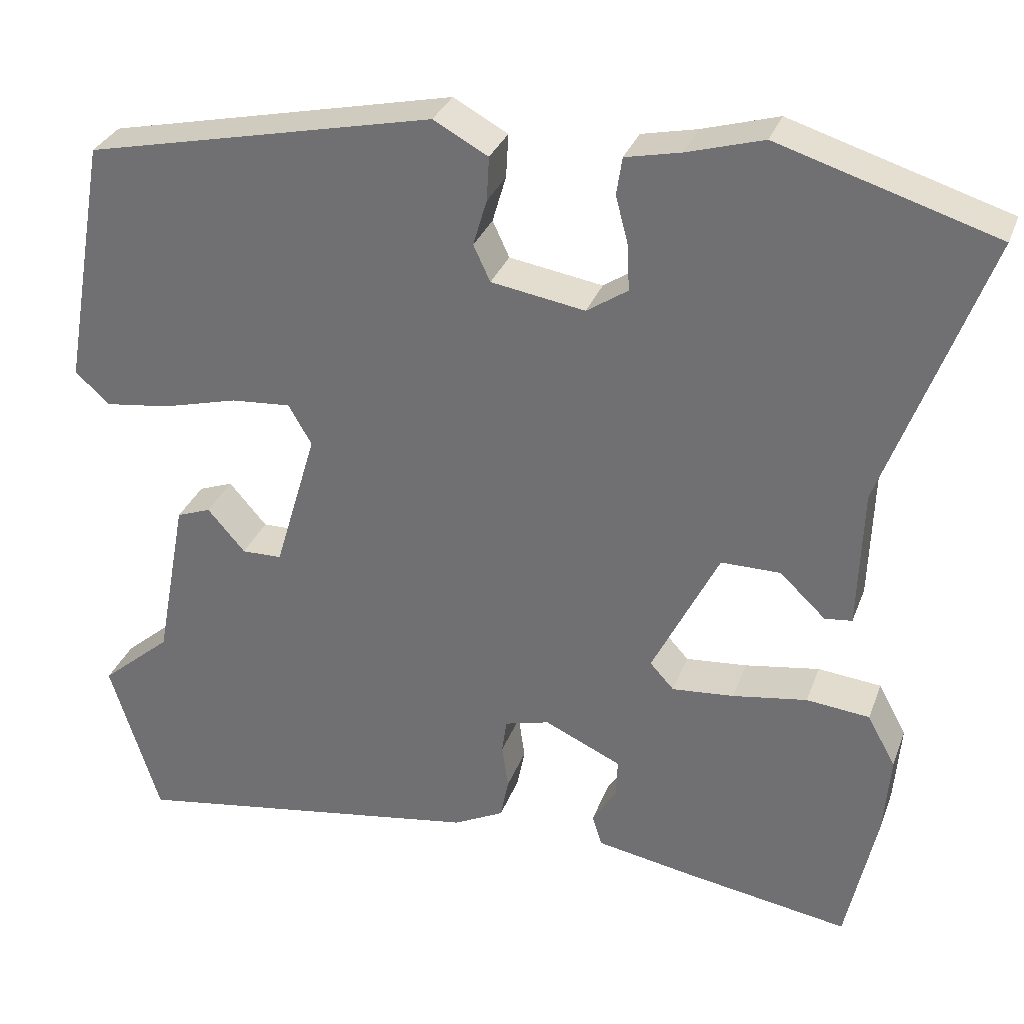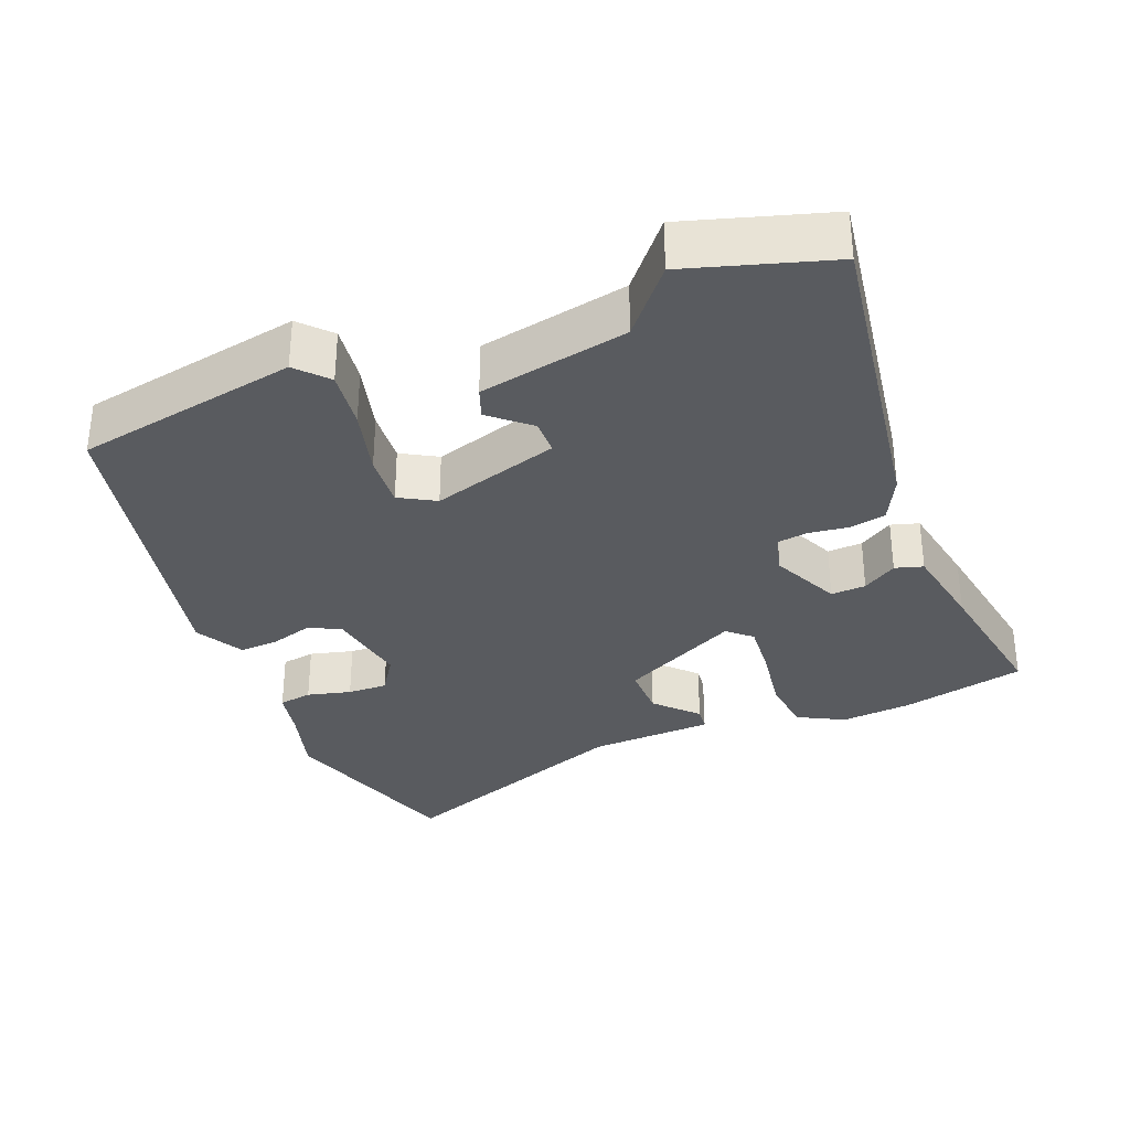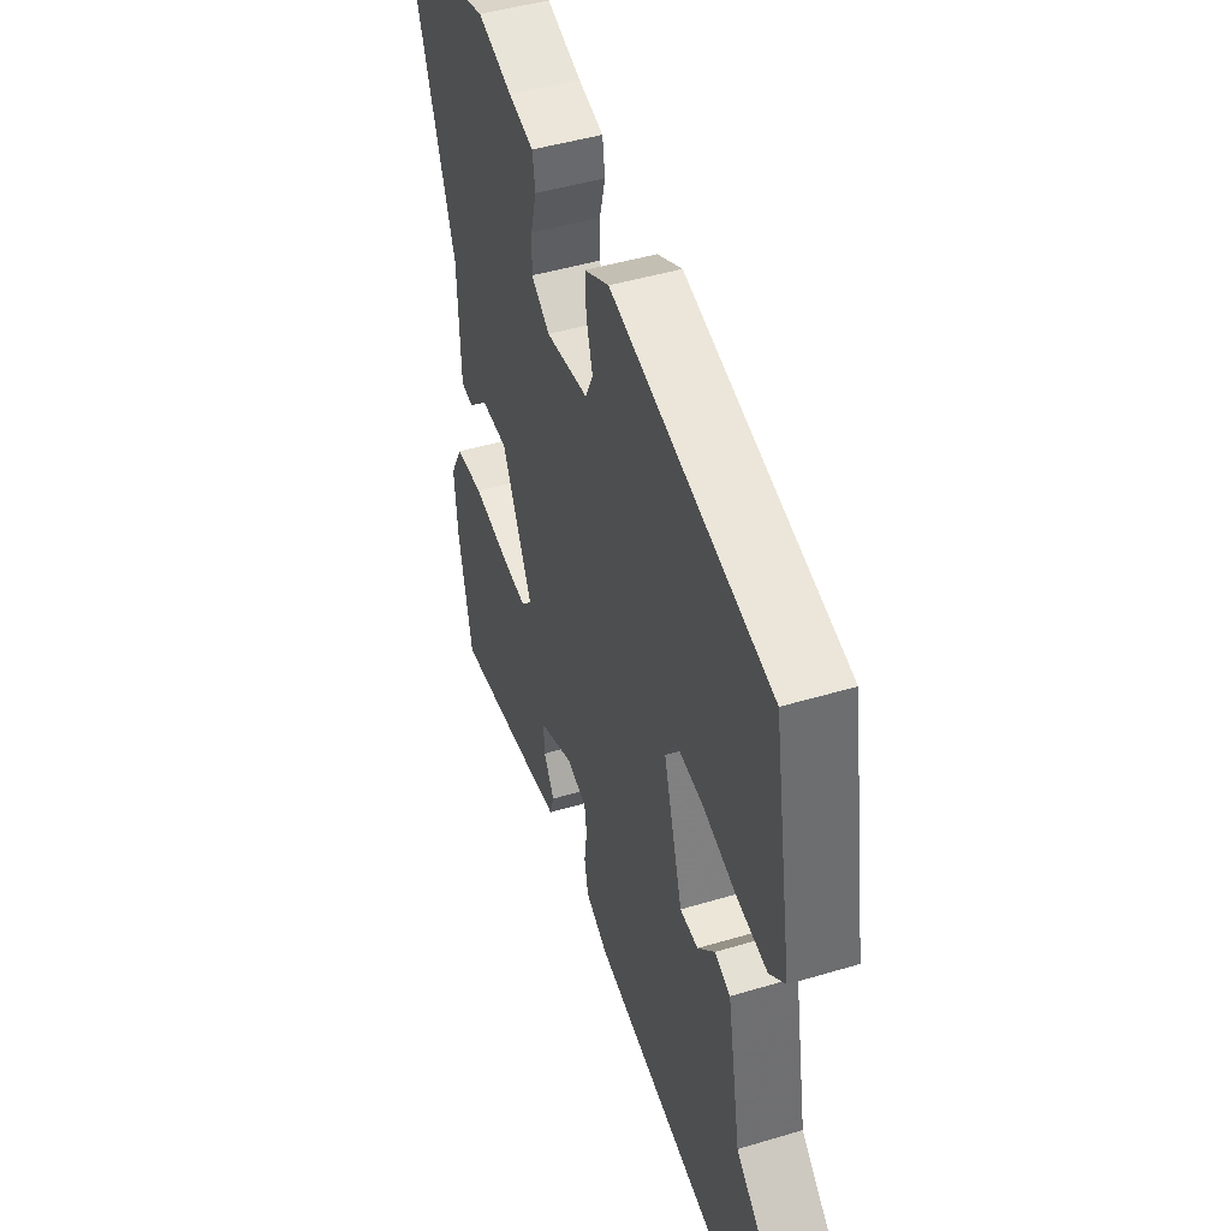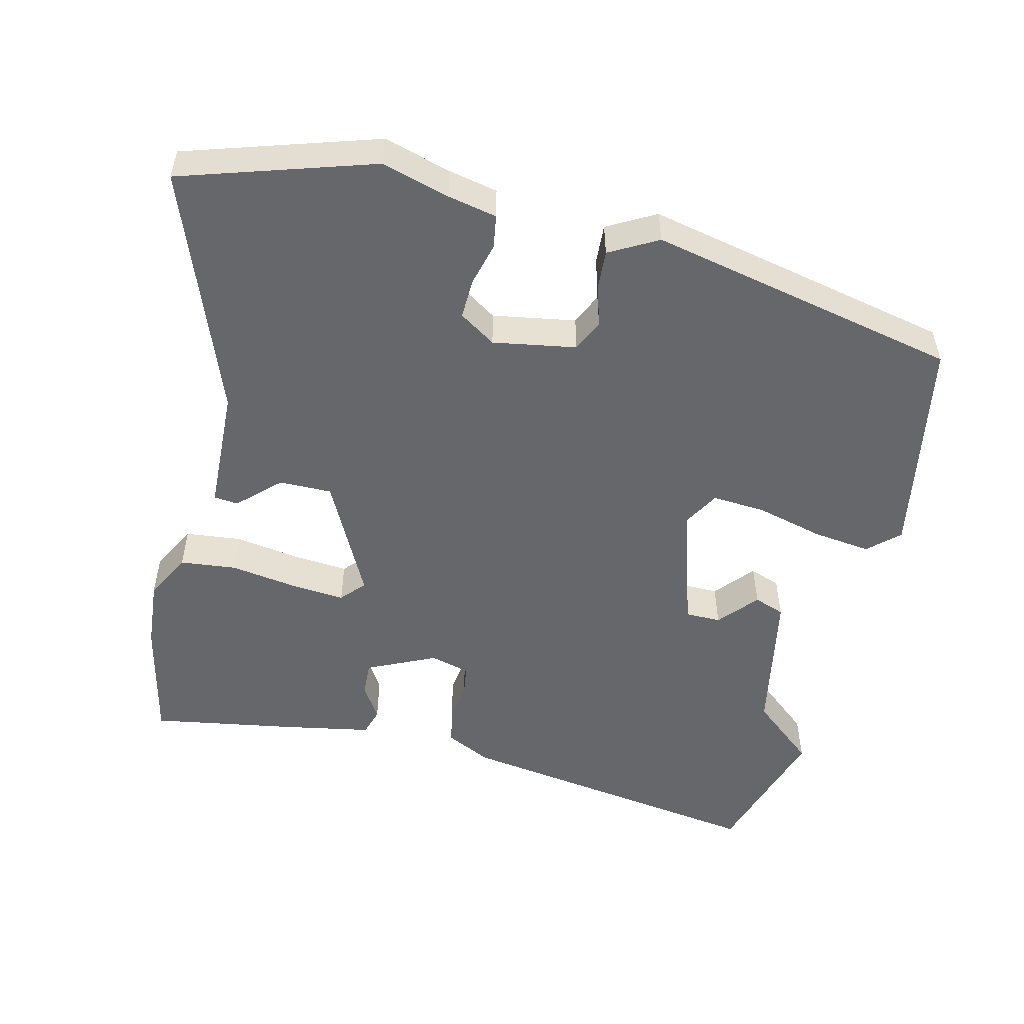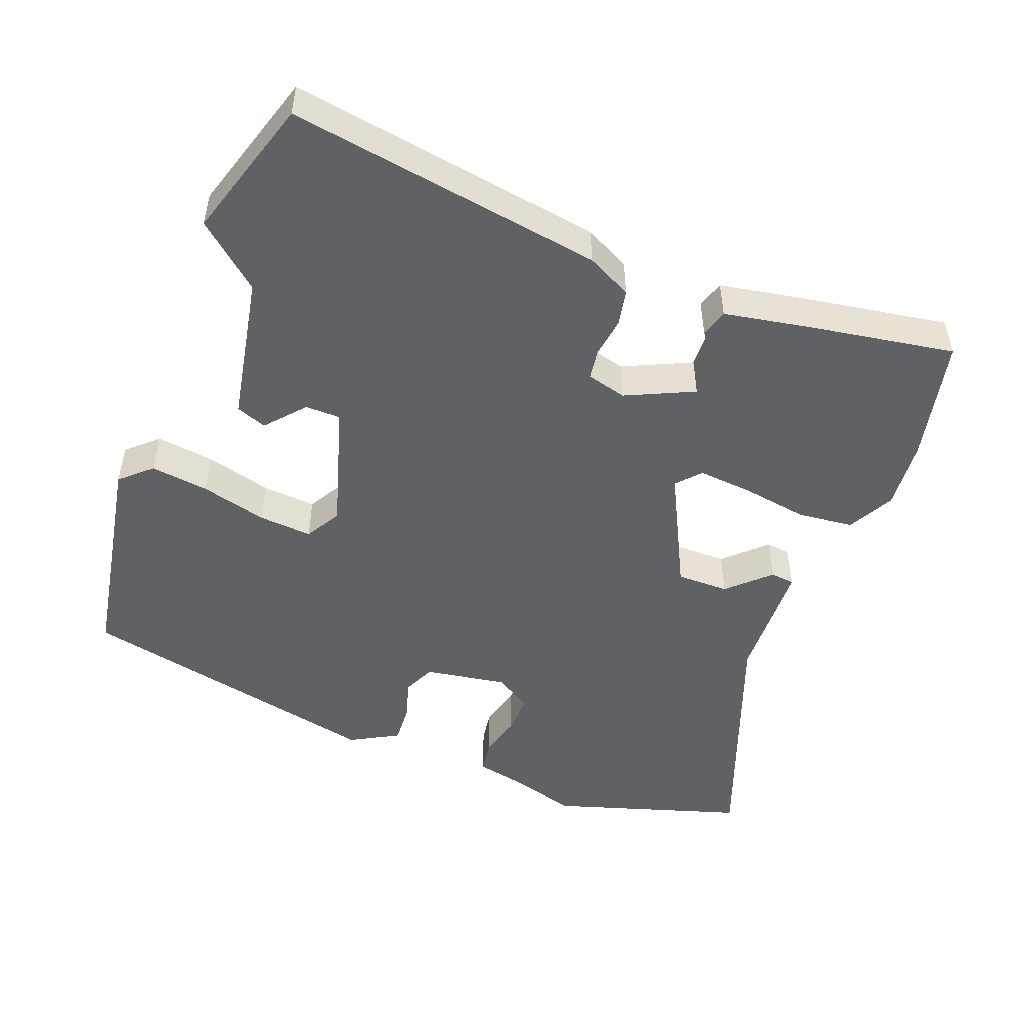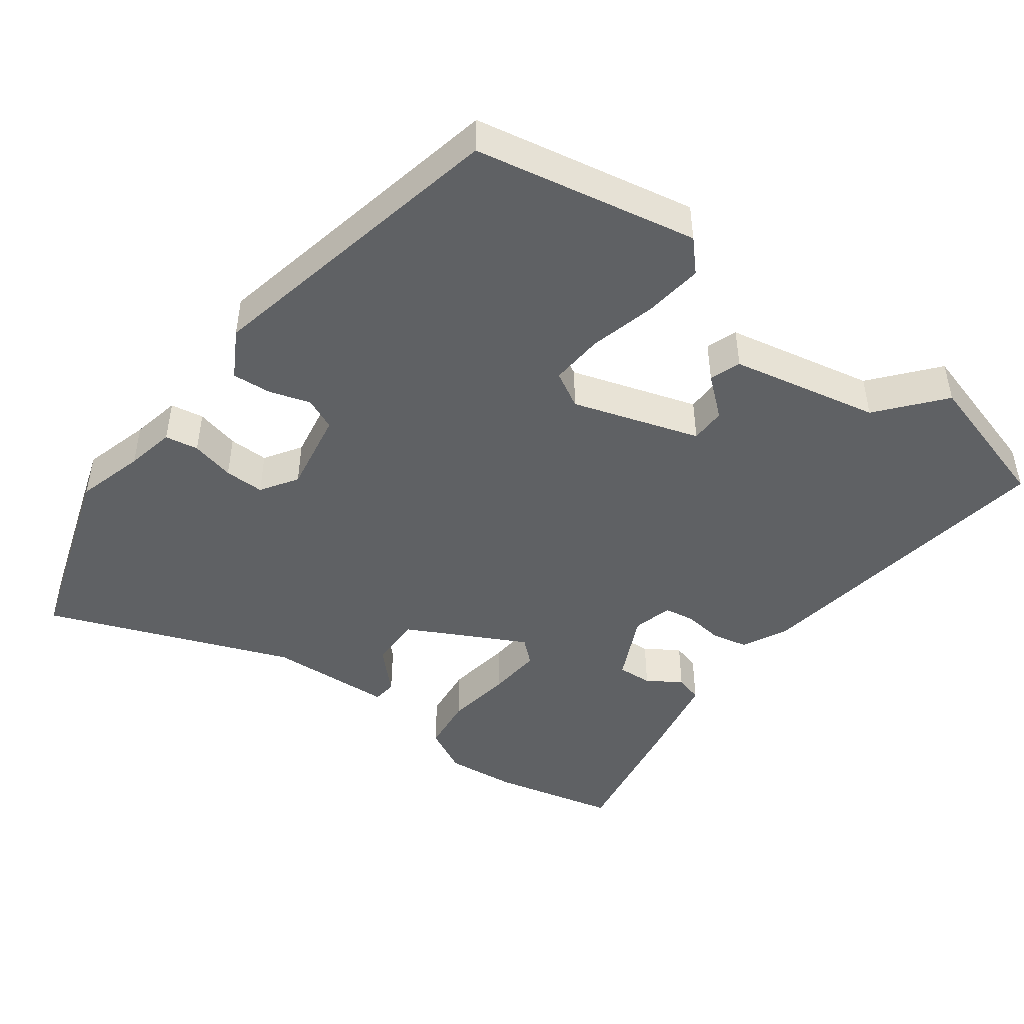
<metadata>
{"format":"obj","ext":"obj","renderer":"f3d","projection":"perspective","resolution":1024,"background":"white","views":[{"elev":31.5,"azim":-161.6,"up":"+Z"},{"elev":-32.7,"azim":112.2,"up":"+Y"},{"elev":47.0,"azim":71.3,"up":"+Z"},{"elev":-52.0,"azim":-13.2,"up":"+Y"},{"elev":-49.6,"azim":159.3,"up":"+Y"},{"elev":-46.0,"azim":54.3,"up":"+Y"}]}
</metadata>
<code>
v -0.607 0.07 0.467
v -0.337 0.07 0.55
v -0.242 0.07 0.522
v -0.173 0.07 0.507
v -0.166 0.07 0.46
v -0.182 0.07 0.399
v -0.184 0.07 0.343
v -0.133 0.07 0.309
v -0.016 0.07 0.328
v 0.005 0.07 0.373
v -0.012 0.07 0.431
v -0.015 0.07 0.486
v 0.053 0.07 0.523
v 0.49 0.07 0.426
v 0.545 0.07 0.113
v 0.502 0.07 0.074
v 0.42 0.07 0.085
v 0.326 0.07 0.11
v 0.251 0.07 0.116
v 0.222 0.07 0.066
v 0.275 0.07 -0.113
v 0.325 0.07 -0.114
v 0.372 0.07 -0.06
v 0.415 0.07 -0.076
v 0.454 0.07 -0.285
v 0.543 0.07 -0.361
v 0.481 0.07 -0.561
v 0.036 0.07 -0.49
v -0.027 0.07 -0.458
v -0.037 0.07 -0.407
v -0.029 0.07 -0.351
v -0.035 0.07 -0.308
v -0.091 0.07 -0.293
v -0.187 0.07 -0.337
v -0.185 0.07 -0.386
v -0.155 0.07 -0.434
v -0.167 0.07 -0.473
v -0.29 0.07 -0.495
v -0.494 0.07 -0.528
v -0.532 0.07 -0.353
v -0.54 0.07 -0.254
v -0.505 0.07 -0.189
v -0.426 0.07 -0.181
v -0.333 0.07 -0.196
v -0.256 0.07 -0.203
v -0.226 0.07 -0.17
v -0.309 0.07 -0.003
v -0.383 0.07 -0.003
v -0.44 0.07 -0.057
v -0.474 0.07 -0.053
v -0.48 0.07 0.122
v -0.607 0 0.467
v -0.337 0 0.55
v -0.242 0 0.522
v -0.173 0 0.507
v -0.166 0 0.46
v -0.182 0 0.399
v -0.184 0 0.343
v -0.133 0 0.309
v -0.016 0 0.328
v 0.005 0 0.373
v -0.012 0 0.431
v -0.015 0 0.486
v 0.053 0 0.523
v 0.49 0 0.426
v 0.545 0 0.113
v 0.502 0 0.074
v 0.42 0 0.085
v 0.326 0 0.11
v 0.251 0 0.116
v 0.222 0 0.066
v 0.275 0 -0.113
v 0.325 0 -0.114
v 0.372 0 -0.06
v 0.415 0 -0.076
v 0.454 0 -0.285
v 0.543 0 -0.361
v 0.481 0 -0.561
v 0.036 0 -0.49
v -0.027 0 -0.458
v -0.037 0 -0.407
v -0.029 0 -0.351
v -0.035 0 -0.308
v -0.091 0 -0.293
v -0.187 0 -0.337
v -0.185 0 -0.386
v -0.155 0 -0.434
v -0.167 0 -0.473
v -0.29 0 -0.495
v -0.494 0 -0.528
v -0.532 0 -0.353
v -0.54 0 -0.254
v -0.505 0 -0.189
v -0.426 0 -0.181
v -0.333 0 -0.196
v -0.256 0 -0.203
v -0.226 0 -0.17
v -0.309 0 -0.003
v -0.383 0 -0.003
v -0.44 0 -0.057
v -0.474 0 -0.053
v -0.48 0 0.122
f 48 49 50 51
f 1 2 3
f 51 1 3
f 48 51 3
f 47 48 3
f 46 47 3
f 42 43 44
f 41 42 44
f 40 41 44
f 39 40 44
f 38 39 44
f 37 38 44
f 36 37 44
f 35 36 44
f 34 35 44 45
f 33 34 45 46
f 29 30 31
f 28 29 31
f 27 28 31
f 26 27 31
f 25 26 31
f 25 31 32
f 22 23 24 25
f 32 33 46
f 25 32 46
f 22 25 46
f 21 22 46
f 16 17 18
f 15 16 18
f 14 15 18
f 13 14 18
f 12 13 18
f 11 12 18
f 10 11 18
f 9 10 18 19
f 8 9 19 20
f 3 4 5 6
f 3 6 7
f 46 3 7
f 20 21 46
f 8 20 46
f 7 8 46
f 102 101 100 99
f 54 53 52
f 54 52 102
f 54 102 99
f 54 99 98
f 54 98 97
f 95 94 93
f 95 93 92
f 95 92 91
f 95 91 90
f 95 90 89
f 95 89 88
f 95 88 87
f 95 87 86
f 96 95 86 85
f 97 96 85 84
f 82 81 80
f 82 80 79
f 82 79 78
f 82 78 77
f 82 77 76
f 83 82 76
f 76 75 74 73
f 97 84 83
f 97 83 76
f 97 76 73
f 97 73 72
f 69 68 67
f 69 67 66
f 69 66 65
f 69 65 64
f 69 64 63
f 69 63 62
f 69 62 61
f 70 69 61 60
f 71 70 60 59
f 57 56 55 54
f 58 57 54
f 58 54 97
f 97 72 71
f 97 71 59
f 97 59 58
f 1 52 53 2
f 2 53 54 3
f 3 54 55 4
f 4 55 56 5
f 5 56 57 6
f 6 57 58 7
f 7 58 59 8
f 8 59 60 9
f 9 60 61 10
f 10 61 62 11
f 11 62 63 12
f 12 63 64 13
f 13 64 65 14
f 14 65 66 15
f 15 66 67 16
f 16 67 68 17
f 17 68 69 18
f 18 69 70 19
f 19 70 71 20
f 20 71 72 21
f 21 72 73 22
f 22 73 74 23
f 23 74 75 24
f 24 75 76 25
f 25 76 77 26
f 26 77 78 27
f 27 78 79 28
f 28 79 80 29
f 29 80 81 30
f 30 81 82 31
f 31 82 83 32
f 32 83 84 33
f 33 84 85 34
f 34 85 86 35
f 35 86 87 36
f 36 87 88 37
f 37 88 89 38
f 38 89 90 39
f 39 90 91 40
f 40 91 92 41
f 41 92 93 42
f 42 93 94 43
f 43 94 95 44
f 44 95 96 45
f 45 96 97 46
f 46 97 98 47
f 47 98 99 48
f 48 99 100 49
f 49 100 101 50
f 50 101 102 51
f 51 102 52 1

</code>
